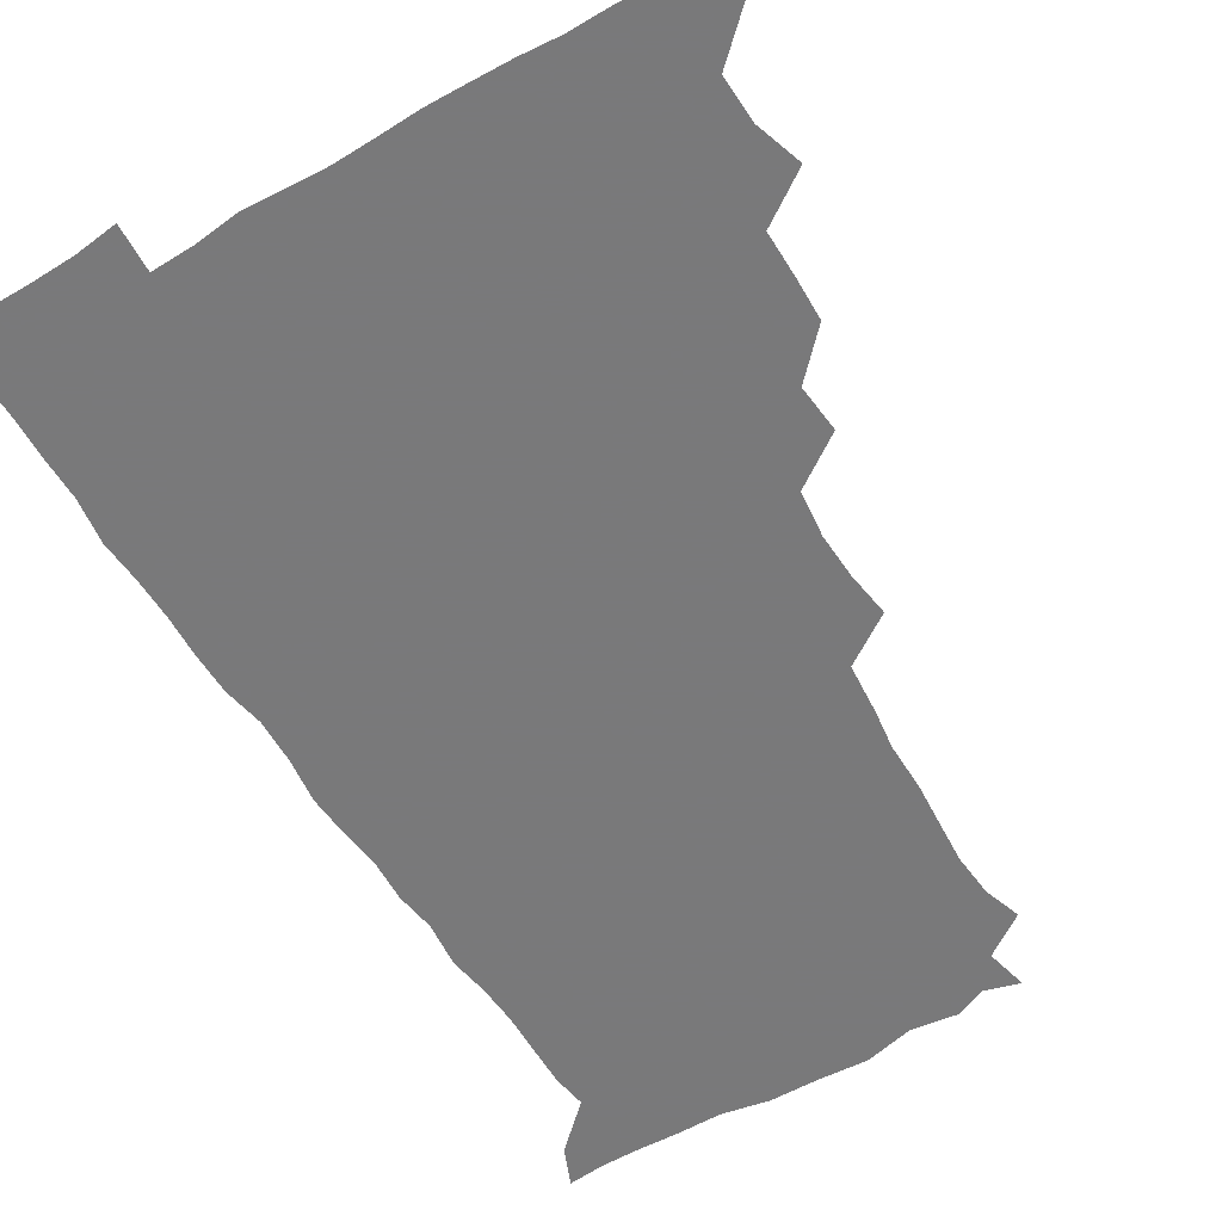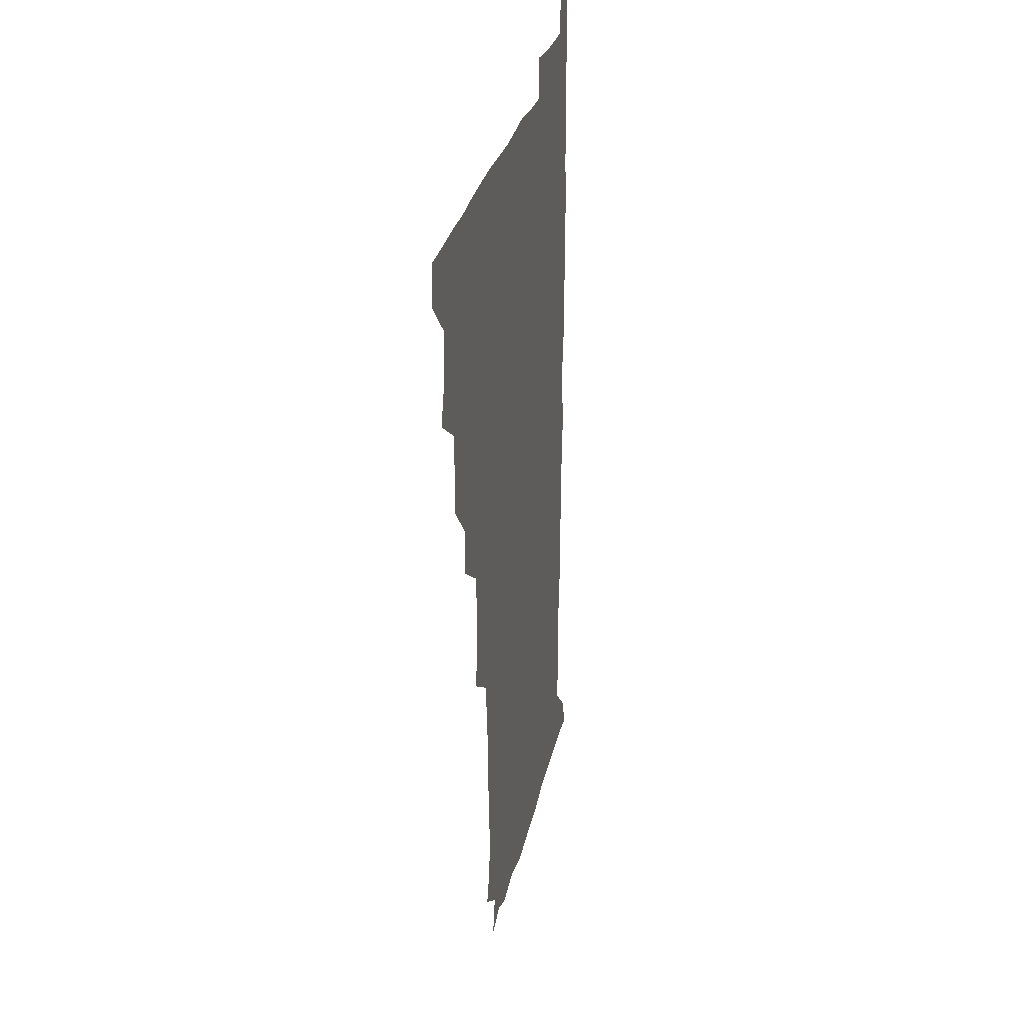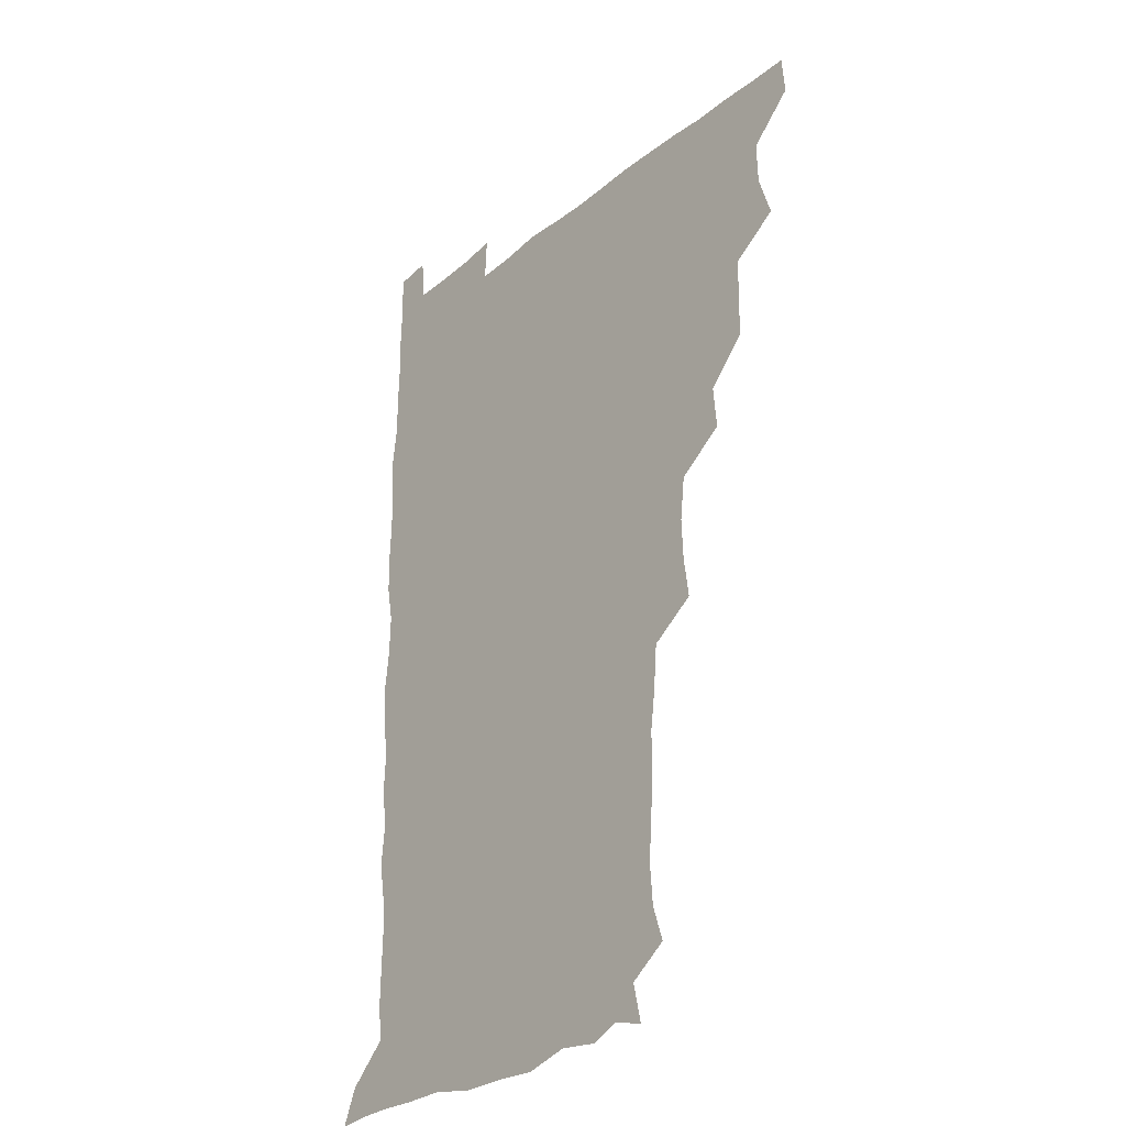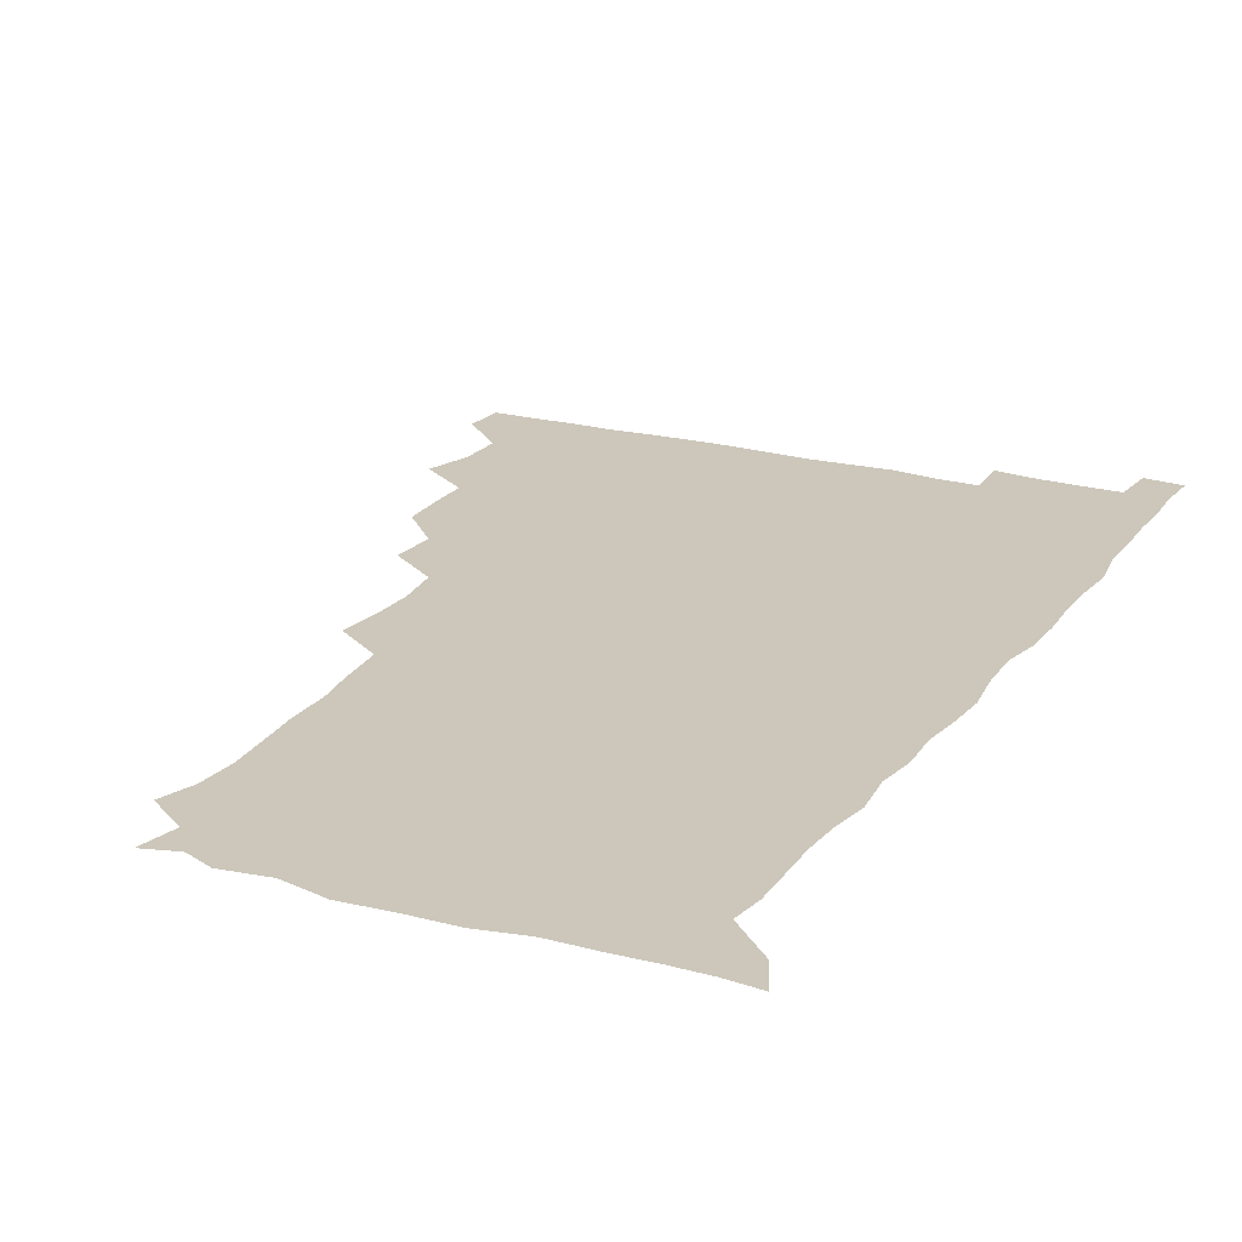
<metadata>
{"format":"obj","ext":"obj","renderer":"f3d","projection":"perspective","resolution":1024,"background":"white","views":[{"elev":-57.8,"azim":-148.9,"up":"+Z"},{"elev":28.3,"azim":-78.1,"up":"+Y"},{"elev":-28.6,"azim":-129.6,"up":"+Y"},{"elev":21.5,"azim":26.2,"up":"+Z"}]}
</metadata>
<code>
v 479.9 510.1 0
v 481.1 525.3 0
v 490.5 461 0
v 496 477.9 0
v 496.5 494.5 0
v 496.9 510.2 0
v 496.4 525.4 0
v 509.2 416.9 0
v 508.8 432.4 0
v 508.8 448.6 0
v 511.8 465.8 0
v 512.1 480.5 0
v 513.1 495.7 0
v 512.4 510.3 0
v 511.2 526 0
v 522.6 384.5 0
v 524.2 401.5 0
v 525.8 419.1 0
v 526.5 435.4 0
v 525.5 450.3 0
v 526.5 465.6 0
v 527 480.7 0
v 528 495.7 0
v 527 510.6 0
v 526.3 525.8 0
v 539.9 323.1 0
v 542.1 339 0
v 542.8 355.3 0
v 540.9 371.9 0
v 540.6 388.8 0
v 543 406.7 0
v 540.8 420.4 0
v 543.9 438 0
v 543.3 452.1 0
v 542.3 466.4 0
v 542.8 481.2 0
v 542.8 495.6 0
v 542.2 510.1 0
v 540.9 526.9 0
v 557.3 201.9 0
v 561.7 215.2 0
v 563 230.9 0
v 561.9 246.7 0
v 560.7 261.9 0
v 560.9 279 0
v 559 293.4 0
v 557.5 311.3 0
v 557.5 328.5 0
v 557.9 344.5 0
v 557.2 359.6 0
v 557.1 375.7 0
v 556.8 391.2 0
v 557.4 407.1 0
v 556.7 421.6 0
v 557.5 437 0
v 557.8 452.1 0
v 558 466.8 0
v 557.7 481.2 0
v 557.2 495.7 0
v 556.6 510.7 0
v 555.5 527.3 0
v 568.8 176.5 0
v 572.2 191.5 0
v 571 203.6 0
v 576.4 223.7 0
v 575.9 238.8 0
v 575.4 253.8 0
v 574.9 269.1 0
v 573.8 283.6 0
v 573.6 300.3 0
v 573.5 316.8 0
v 573.5 332.4 0
v 572.5 346.5 0
v 572.3 361.8 0
v 572 376.9 0
v 571.9 392.1 0
v 572.5 407.9 0
v 572.8 422.8 0
v 572.5 437.2 0
v 572.7 452.2 0
v 572.4 466.7 0
v 572 481.2 0
v 572 495.6 0
v 571.7 510 0
v 570 527.6 0
v 581.2 180.1 0
v 585.2 193.3 0
v 586.7 209 0
v 590.5 228.8 0
v 589.5 242.9 0
v 589.6 257.7 0
v 589 272.5 0
v 587.6 285.6 0
v 587.8 302.3 0
v 587.5 317.1 0
v 587.5 332.8 0
v 587.6 348.1 0
v 587 362.6 0
v 587.3 378.6 0
v 587.3 393.5 0
v 587.2 407.9 0
v 587.9 423.6 0
v 586.9 437 0
v 587.3 452.2 0
v 587.8 466.7 0
v 586.7 481.3 0
v 586.6 495.7 0
v 586.3 510.4 0
v 585 526.9 0
v 592.1 175.5 0
v 601.8 199.5 0
v 603.6 215.8 0
v 603.8 229.2 0
v 602.3 241 0
v 603 259 0
v 602.6 273.3 0
v 602.7 289 0
v 602.3 303.5 0
v 602.2 317.7 0
v 602 333.2 0
v 602.1 348.6 0
v 601.5 362.2 0
v 601.5 377.2 0
v 601.4 391.9 0
v 601.8 408.2 0
v 601.8 422.9 0
v 601.4 436.8 0
v 601.9 452.1 0
v 602.1 466.6 0
v 601.7 481.2 0
v 601.1 496.2 0
v 601.1 510.7 0
v 600.2 526.5 0
v 609.1 177.8 0
v 616.2 199.8 0
v 617.3 215.2 0
v 617.6 230.3 0
v 617.5 244.7 0
v 617.2 258.7 0
v 616.9 273.4 0
v 616.7 288.3 0
v 616.3 302.5 0
v 616.8 320.4 0
v 616.7 334 0
v 616.6 349 0
v 616 362.1 0
v 616.4 378.2 0
v 616.5 393.4 0
v 616.5 408.3 0
v 616.3 422.5 0
v 616.3 437.3 0
v 616.8 452.7 0
v 616.6 466.8 0
v 616.8 481.2 0
v 617 495.5 0
v 616.4 510.2 0
v 614.9 527.2 0
v 626.6 173.6 0
v 630.2 198.1 0
v 631.4 215.1 0
v 631.7 231 0
v 631.5 244.7 0
v 631.6 259.9 0
v 631.3 274.6 0
v 631.3 289.6 0
v 631.5 304.2 0
v 631.2 318.3 0
v 631 333.7 0
v 630.9 348.8 0
v 631.1 364.5 0
v 631 378.1 0
v 630.9 393.4 0
v 630.9 408.8 0
v 630.9 422.6 0
v 630.8 437.3 0
v 631.1 452.3 0
v 631.2 466.7 0
v 631.4 481.2 0
v 631.7 495.5 0
v 631.1 510.5 0
v 629.2 528.1 0
v 644.5 174.7 0
v 645.3 197 0
v 645.5 215.2 0
v 645.7 230.8 0
v 645.7 244.2 0
v 645.9 259.9 0
v 645.9 273.3 0
v 645.4 288.7 0
v 645.5 306.2 0
v 645.8 318.5 0
v 645.7 332.4 0
v 645.5 348.5 0
v 645.4 363.7 0
v 645.3 379.2 0
v 645.5 393.6 0
v 645.6 407.9 0
v 645.4 423.3 0
v 645.1 438.4 0
v 645.8 452.2 0
v 645.9 466.5 0
v 646.1 481.4 0
v 646.2 495.8 0
v 646 510.5 0
v 645.2 526.2 0
v 662.3 175 0
v 660.7 196.9 0
v 660.1 213.8 0
v 659.7 230 0
v 660.5 242.3 0
v 659.6 259.8 0
v 660 274.5 0
v 659.9 289.5 0
v 659.8 304.6 0
v 659.9 319.1 0
v 659.9 333.1 0
v 659.6 349.7 0
v 659.7 364 0
v 660.4 377.4 0
v 659.7 393.6 0
v 660.1 407.8 0
v 660.1 422.8 0
v 660.8 436.9 0
v 660.3 452.5 0
v 660.5 466.9 0
v 660.7 481.4 0
v 660.7 496.1 0
v 660.9 510.6 0
v 660.8 525.7 0
v 659.9 542.6 0
v 679.6 178.3 0
v 676 196.6 0
v 674.4 213.9 0
v 674 229.2 0
v 674.5 243.4 0
v 674.2 258.4 0
v 673.8 274.6 0
v 674.3 288.6 0
v 673.5 305.1 0
v 673.9 319.2 0
v 673.8 334.5 0
v 674.5 348.3 0
v 674 363.6 0
v 674.4 377.9 0
v 675.5 391.5 0
v 674.8 407.3 0
v 674.7 422.6 0
v 675.1 436.9 0
v 674.2 453.2 0
v 674.9 467.1 0
v 675.1 481.6 0
v 675.4 496.2 0
v 675.5 510.8 0
v 675.5 525.7 0
v 675.4 540.7 0
v 696.3 178.4 0
v 691.2 195.7 0
v 688.9 212.3 0
v 688.2 228 0
v 688.7 242.1 0
v 688.3 257.7 0
v 688.6 272.4 0
v 688.7 287.4 0
v 688.6 302.4 0
v 687.7 318.8 0
v 688.6 332.8 0
v 689.2 347.1 0
v 689.1 361.9 0
v 688.7 377.2 0
v 690 390.9 0
v 687.8 409.1 0
v 689.8 421.9 0
v 689.7 436.8 0
v 689.7 451.8 0
v 689.7 466.6 0
v 689.9 481.3 0
v 690 496.2 0
v 690 510.9 0
v 690.4 525.6 0
v 690.7 540.1 0
v 711.2 179 0
v 705.9 194.3 0
v 702.8 210.4 0
v 703.1 224.5 0
v 703 239.2 0
v 702.8 254.6 0
v 702.3 270.8 0
v 703.2 285 0
v 703.1 300.1 0
v 702.6 316 0
v 703.3 330.3 0
v 704.8 344.4 0
v 702.9 361.3 0
v 702.8 375.8 0
v 705.2 389.3 0
v 703.9 406.2 0
v 703.7 421.2 0
v 705 435.3 0
v 703.7 451.5 0
v 704.2 466 0
v 704.4 480.8 0
v 705.2 495.5 0
v 704.8 510.8 0
v 705.5 525.5 0
v 705.3 540 0
v 706.5 557 0
v 724.9 179 0
v 718 194.6 0
v 716.1 206.5 0
v 717.9 218.7 0
v 717.6 233.5 0
v 717.3 248.9 0
v 718.2 263.7 0
v 720.5 277.4 0
v 718.8 293.9 0
v 720.8 308.2 0
v 720 324.3 0
v 721.8 338.7 0
v 722.8 353.5 0
v 720.7 370.1 0
v 720.3 386.2 0
v 723 400.7 0
v 723.2 415.9 0
v 722.4 431.3 0
v 722.6 446.8 0
v 723.7 461.6 0
v 721.4 478.2 0
v 721.5 493.8 0
v 720.9 509.9 0
v 721.2 525.4 0
v 720.5 540.7 0
v 721.2 555.4 0
v 737.8 177.7 0
v 732 191.5 0
f 5 6 1
f 1 6 2
f 6 7 2
f 10 11 3
f 3 11 4
f 11 12 4
f 4 12 5
f 12 13 5
f 5 13 6
f 13 14 6
f 6 14 7
f 14 15 7
f 17 18 8
f 8 18 9
f 18 19 9
f 9 19 10
f 19 20 10
f 10 20 11
f 20 21 11
f 11 21 12
f 21 22 12
f 12 22 13
f 22 23 13
f 13 23 14
f 23 24 14
f 14 24 15
f 24 25 15
f 29 30 16
f 16 30 17
f 30 31 17
f 17 31 18
f 31 32 18
f 18 32 19
f 32 33 19
f 19 33 20
f 33 34 20
f 20 34 21
f 34 35 21
f 21 35 22
f 35 36 22
f 22 36 23
f 36 37 23
f 23 37 24
f 37 38 24
f 24 38 25
f 38 39 25
f 47 48 26
f 26 48 27
f 48 49 27
f 27 49 28
f 49 50 28
f 28 50 29
f 50 51 29
f 29 51 30
f 51 52 30
f 30 52 31
f 52 53 31
f 31 53 32
f 53 54 32
f 32 54 33
f 54 55 33
f 33 55 34
f 55 56 34
f 34 56 35
f 56 57 35
f 35 57 36
f 57 58 36
f 36 58 37
f 58 59 37
f 37 59 38
f 59 60 38
f 38 60 39
f 60 61 39
f 63 64 40
f 40 64 41
f 64 65 41
f 41 65 42
f 65 66 42
f 42 66 43
f 66 67 43
f 43 67 44
f 67 68 44
f 44 68 45
f 68 69 45
f 45 69 46
f 69 70 46
f 46 70 47
f 70 71 47
f 47 71 48
f 71 72 48
f 48 72 49
f 72 73 49
f 49 73 50
f 73 74 50
f 50 74 51
f 74 75 51
f 51 75 52
f 75 76 52
f 52 76 53
f 76 77 53
f 53 77 54
f 77 78 54
f 54 78 55
f 78 79 55
f 55 79 56
f 79 80 56
f 56 80 57
f 80 81 57
f 57 81 58
f 81 82 58
f 58 82 59
f 82 83 59
f 59 83 60
f 83 84 60
f 60 84 61
f 84 85 61
f 62 86 63
f 86 87 63
f 63 87 64
f 87 88 64
f 64 88 65
f 88 89 65
f 65 89 66
f 89 90 66
f 66 90 67
f 90 91 67
f 67 91 68
f 91 92 68
f 68 92 69
f 92 93 69
f 69 93 70
f 93 94 70
f 70 94 71
f 94 95 71
f 71 95 72
f 95 96 72
f 72 96 73
f 96 97 73
f 73 97 74
f 97 98 74
f 74 98 75
f 98 99 75
f 75 99 76
f 99 100 76
f 76 100 77
f 100 101 77
f 77 101 78
f 101 102 78
f 78 102 79
f 102 103 79
f 79 103 80
f 103 104 80
f 80 104 81
f 104 105 81
f 81 105 82
f 105 106 82
f 82 106 83
f 106 107 83
f 83 107 84
f 107 108 84
f 84 108 85
f 108 109 85
f 86 110 87
f 110 111 87
f 87 111 88
f 111 112 88
f 88 112 89
f 112 113 89
f 89 113 90
f 113 114 90
f 90 114 91
f 114 115 91
f 91 115 92
f 115 116 92
f 92 116 93
f 116 117 93
f 93 117 94
f 117 118 94
f 94 118 95
f 118 119 95
f 95 119 96
f 119 120 96
f 96 120 97
f 120 121 97
f 97 121 98
f 121 122 98
f 98 122 99
f 122 123 99
f 99 123 100
f 123 124 100
f 100 124 101
f 124 125 101
f 101 125 102
f 125 126 102
f 102 126 103
f 126 127 103
f 103 127 104
f 127 128 104
f 104 128 105
f 128 129 105
f 105 129 106
f 129 130 106
f 106 130 107
f 130 131 107
f 107 131 108
f 131 132 108
f 108 132 109
f 132 133 109
f 110 134 111
f 134 135 111
f 111 135 112
f 135 136 112
f 112 136 113
f 136 137 113
f 113 137 114
f 137 138 114
f 114 138 115
f 138 139 115
f 115 139 116
f 139 140 116
f 116 140 117
f 140 141 117
f 117 141 118
f 141 142 118
f 118 142 119
f 142 143 119
f 119 143 120
f 143 144 120
f 120 144 121
f 144 145 121
f 121 145 122
f 145 146 122
f 122 146 123
f 146 147 123
f 123 147 124
f 147 148 124
f 124 148 125
f 148 149 125
f 125 149 126
f 149 150 126
f 126 150 127
f 150 151 127
f 127 151 128
f 151 152 128
f 128 152 129
f 152 153 129
f 129 153 130
f 153 154 130
f 130 154 131
f 154 155 131
f 131 155 132
f 155 156 132
f 132 156 133
f 156 157 133
f 134 158 135
f 158 159 135
f 135 159 136
f 159 160 136
f 136 160 137
f 160 161 137
f 137 161 138
f 161 162 138
f 138 162 139
f 162 163 139
f 139 163 140
f 163 164 140
f 140 164 141
f 164 165 141
f 141 165 142
f 165 166 142
f 142 166 143
f 166 167 143
f 143 167 144
f 167 168 144
f 144 168 145
f 168 169 145
f 145 169 146
f 169 170 146
f 146 170 147
f 170 171 147
f 147 171 148
f 171 172 148
f 148 172 149
f 172 173 149
f 149 173 150
f 173 174 150
f 150 174 151
f 174 175 151
f 151 175 152
f 175 176 152
f 152 176 153
f 176 177 153
f 153 177 154
f 177 178 154
f 154 178 155
f 178 179 155
f 155 179 156
f 179 180 156
f 156 180 157
f 180 181 157
f 158 182 159
f 182 183 159
f 159 183 160
f 183 184 160
f 160 184 161
f 184 185 161
f 161 185 162
f 185 186 162
f 162 186 163
f 186 187 163
f 163 187 164
f 187 188 164
f 164 188 165
f 188 189 165
f 165 189 166
f 189 190 166
f 166 190 167
f 190 191 167
f 167 191 168
f 191 192 168
f 168 192 169
f 192 193 169
f 169 193 170
f 193 194 170
f 170 194 171
f 194 195 171
f 171 195 172
f 195 196 172
f 172 196 173
f 196 197 173
f 173 197 174
f 197 198 174
f 174 198 175
f 198 199 175
f 175 199 176
f 199 200 176
f 176 200 177
f 200 201 177
f 177 201 178
f 201 202 178
f 178 202 179
f 202 203 179
f 179 203 180
f 203 204 180
f 180 204 181
f 204 205 181
f 182 206 183
f 206 207 183
f 183 207 184
f 207 208 184
f 184 208 185
f 208 209 185
f 185 209 186
f 209 210 186
f 186 210 187
f 210 211 187
f 187 211 188
f 211 212 188
f 188 212 189
f 212 213 189
f 189 213 190
f 213 214 190
f 190 214 191
f 214 215 191
f 191 215 192
f 215 216 192
f 192 216 193
f 216 217 193
f 193 217 194
f 217 218 194
f 194 218 195
f 218 219 195
f 195 219 196
f 219 220 196
f 196 220 197
f 220 221 197
f 197 221 198
f 221 222 198
f 198 222 199
f 222 223 199
f 199 223 200
f 223 224 200
f 200 224 201
f 224 225 201
f 201 225 202
f 225 226 202
f 202 226 203
f 226 227 203
f 203 227 204
f 227 228 204
f 204 228 205
f 228 229 205
f 206 231 207
f 231 232 207
f 207 232 208
f 232 233 208
f 208 233 209
f 233 234 209
f 209 234 210
f 234 235 210
f 210 235 211
f 235 236 211
f 211 236 212
f 236 237 212
f 212 237 213
f 237 238 213
f 213 238 214
f 238 239 214
f 214 239 215
f 239 240 215
f 215 240 216
f 240 241 216
f 216 241 217
f 241 242 217
f 217 242 218
f 242 243 218
f 218 243 219
f 243 244 219
f 219 244 220
f 244 245 220
f 220 245 221
f 245 246 221
f 221 246 222
f 246 247 222
f 222 247 223
f 247 248 223
f 223 248 224
f 248 249 224
f 224 249 225
f 249 250 225
f 225 250 226
f 250 251 226
f 226 251 227
f 251 252 227
f 227 252 228
f 252 253 228
f 228 253 229
f 253 254 229
f 229 254 230
f 254 255 230
f 231 256 232
f 256 257 232
f 232 257 233
f 257 258 233
f 233 258 234
f 258 259 234
f 234 259 235
f 259 260 235
f 235 260 236
f 260 261 236
f 236 261 237
f 261 262 237
f 237 262 238
f 262 263 238
f 238 263 239
f 263 264 239
f 239 264 240
f 264 265 240
f 240 265 241
f 265 266 241
f 241 266 242
f 266 267 242
f 242 267 243
f 267 268 243
f 243 268 244
f 268 269 244
f 244 269 245
f 269 270 245
f 245 270 246
f 270 271 246
f 246 271 247
f 271 272 247
f 247 272 248
f 272 273 248
f 248 273 249
f 273 274 249
f 249 274 250
f 274 275 250
f 250 275 251
f 275 276 251
f 251 276 252
f 276 277 252
f 252 277 253
f 277 278 253
f 253 278 254
f 278 279 254
f 254 279 255
f 279 280 255
f 256 281 257
f 281 282 257
f 257 282 258
f 282 283 258
f 258 283 259
f 283 284 259
f 259 284 260
f 284 285 260
f 260 285 261
f 285 286 261
f 261 286 262
f 286 287 262
f 262 287 263
f 287 288 263
f 263 288 264
f 288 289 264
f 264 289 265
f 289 290 265
f 265 290 266
f 290 291 266
f 266 291 267
f 291 292 267
f 267 292 268
f 292 293 268
f 268 293 269
f 293 294 269
f 269 294 270
f 294 295 270
f 270 295 271
f 295 296 271
f 271 296 272
f 296 297 272
f 272 297 273
f 297 298 273
f 273 298 274
f 298 299 274
f 274 299 275
f 299 300 275
f 275 300 276
f 300 301 276
f 276 301 277
f 301 302 277
f 277 302 278
f 302 303 278
f 278 303 279
f 303 304 279
f 279 304 280
f 304 305 280
f 281 307 282
f 307 308 282
f 282 308 283
f 308 309 283
f 283 309 284
f 309 310 284
f 284 310 285
f 310 311 285
f 285 311 286
f 311 312 286
f 286 312 287
f 312 313 287
f 287 313 288
f 313 314 288
f 288 314 289
f 314 315 289
f 289 315 290
f 315 316 290
f 290 316 291
f 316 317 291
f 291 317 292
f 317 318 292
f 292 318 293
f 318 319 293
f 293 319 294
f 319 320 294
f 294 320 295
f 320 321 295
f 295 321 296
f 321 322 296
f 296 322 297
f 322 323 297
f 297 323 298
f 323 324 298
f 298 324 299
f 324 325 299
f 299 325 300
f 325 326 300
f 300 326 301
f 326 327 301
f 301 327 302
f 327 328 302
f 302 328 303
f 328 329 303
f 303 329 304
f 329 330 304
f 304 330 305
f 330 331 305
f 305 331 306
f 331 332 306
f 307 333 308
f 333 334 308
f 308 334 309

</code>
